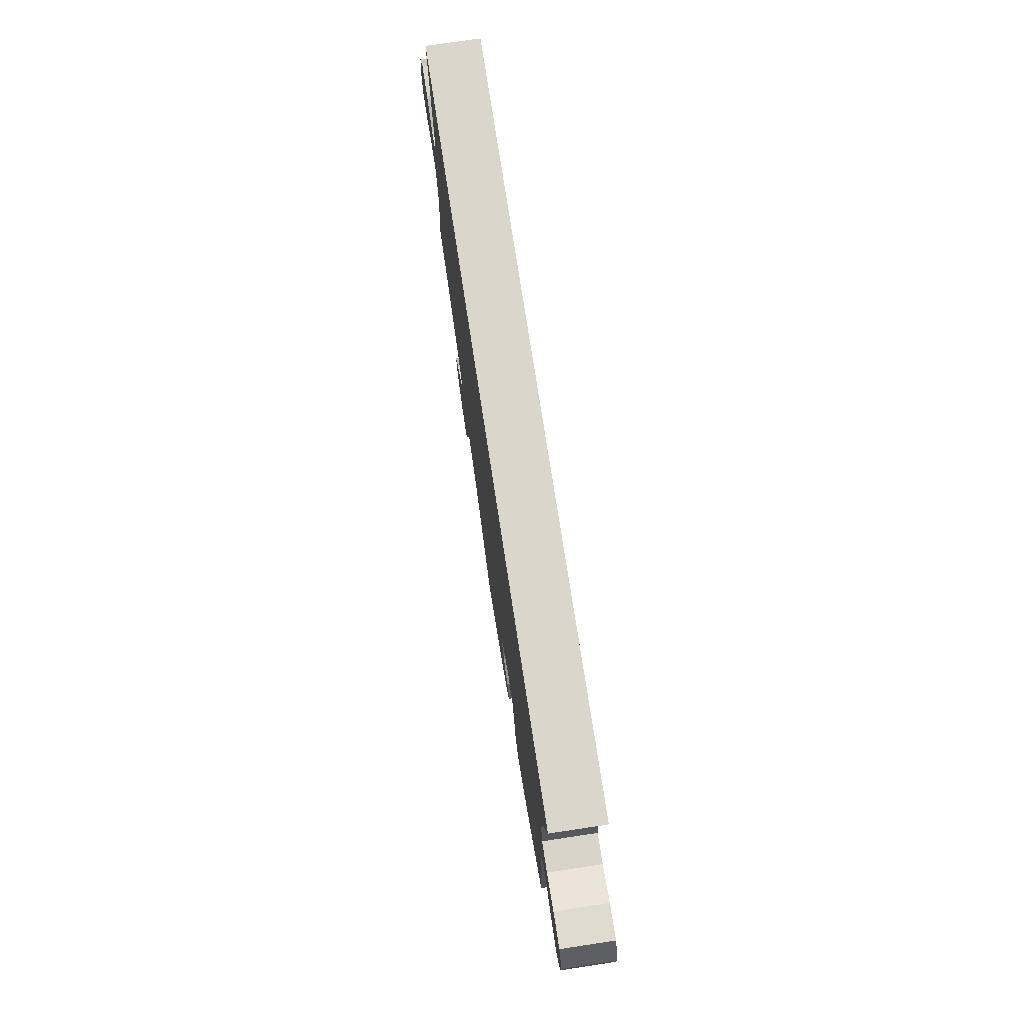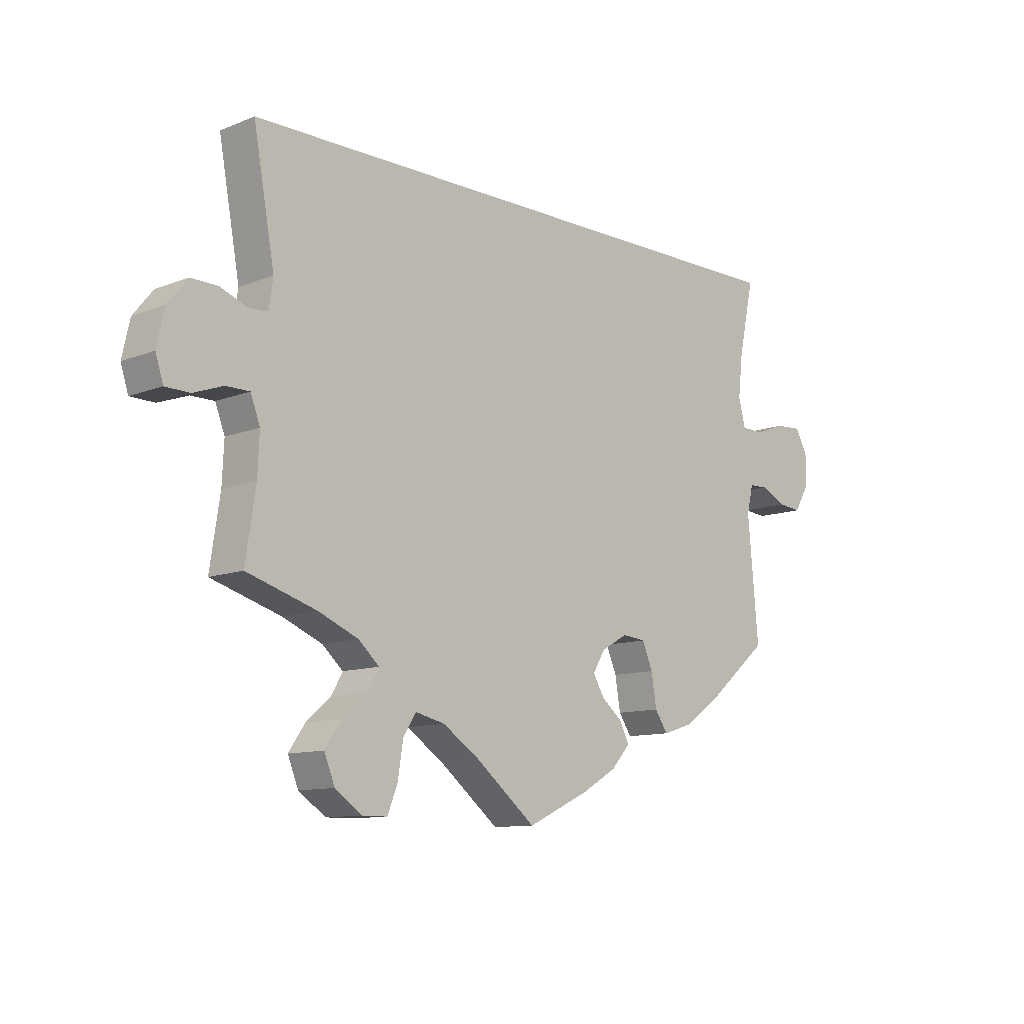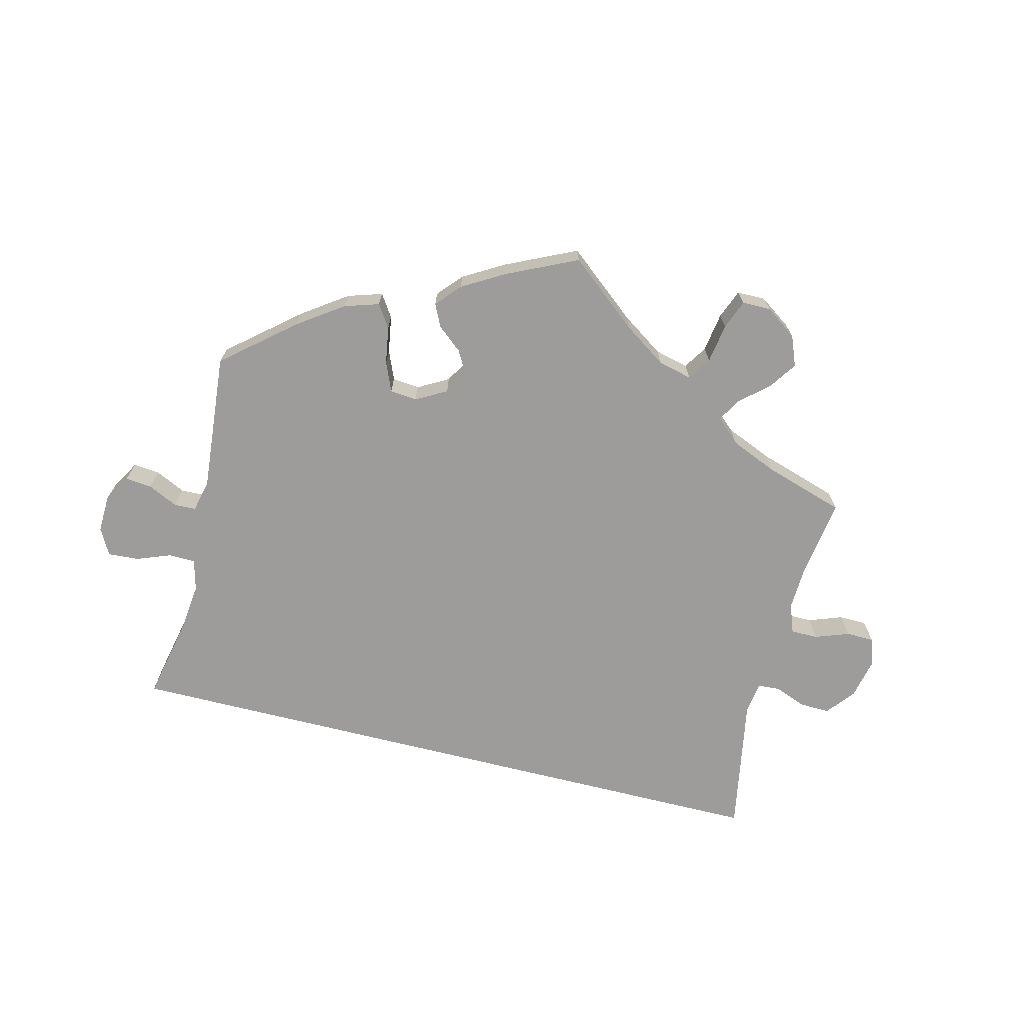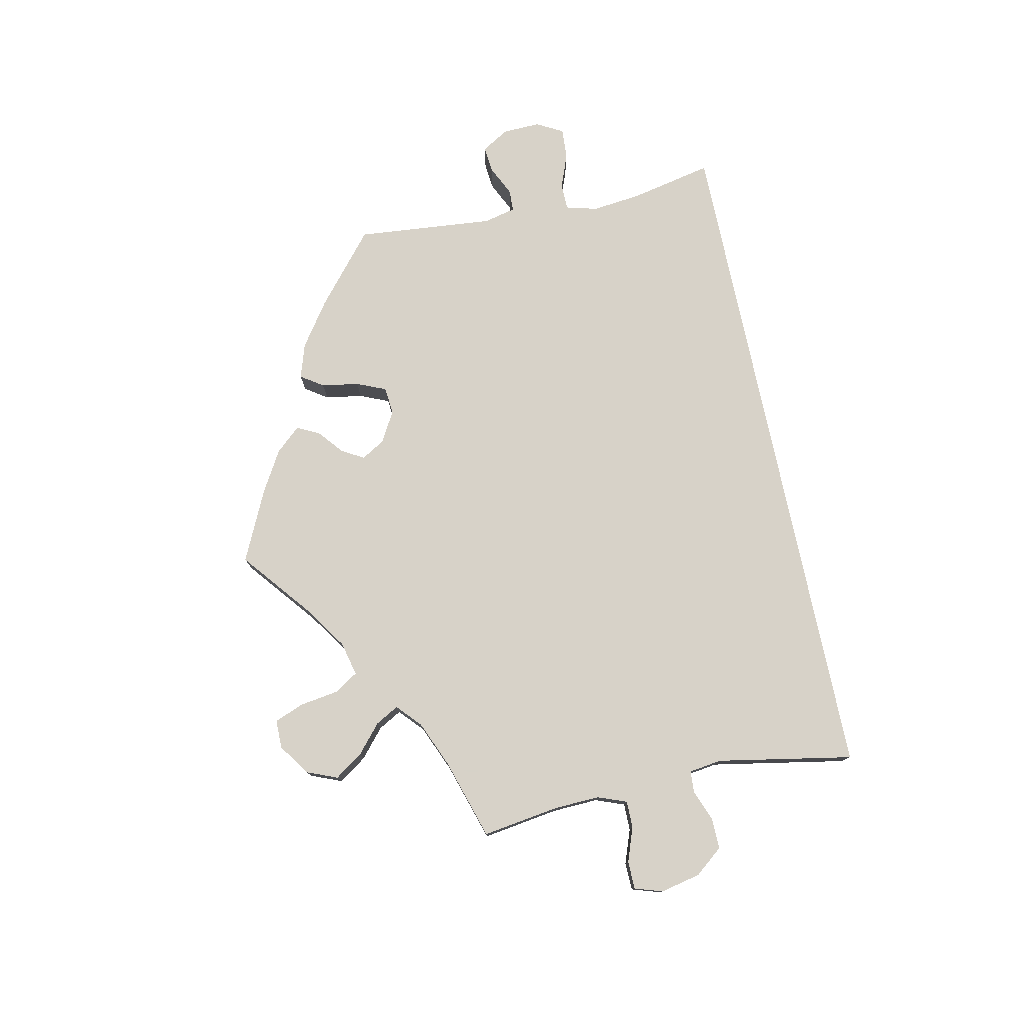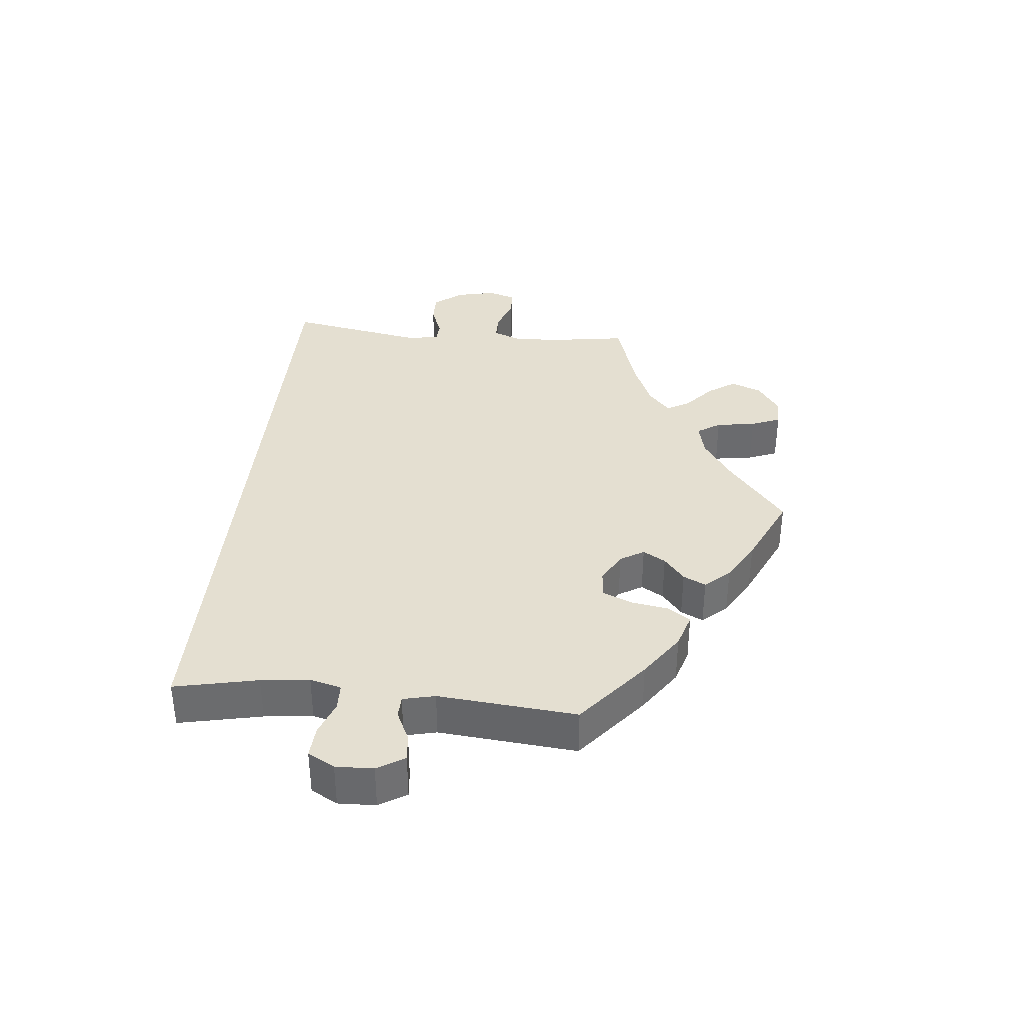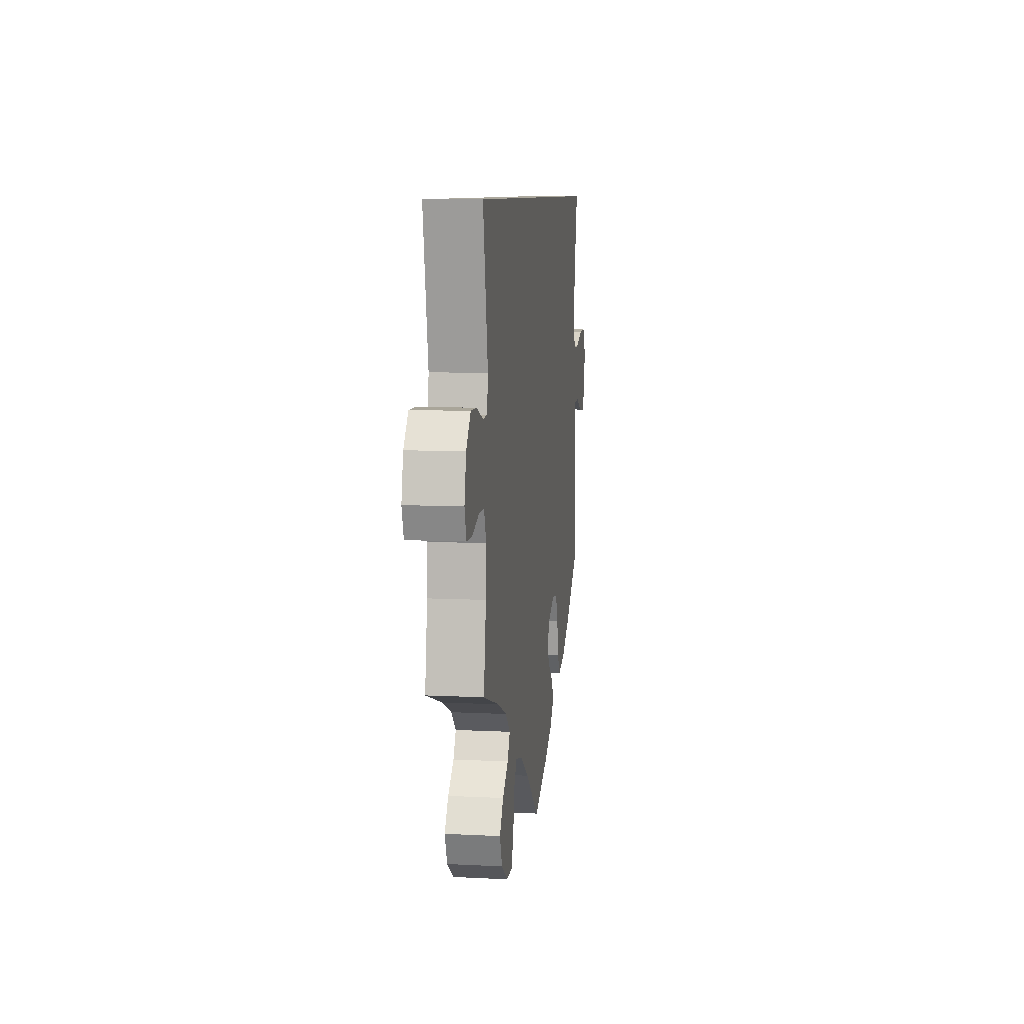
<metadata>
{"format":"obj","ext":"obj","renderer":"f3d","projection":"perspective","resolution":1024,"background":"white","views":[{"elev":74.0,"azim":81.4,"up":"+Z"},{"elev":-10.8,"azim":-45.6,"up":"+Z"},{"elev":-70.3,"azim":166.0,"up":"+Y"},{"elev":77.4,"azim":-101.8,"up":"+Y"},{"elev":36.8,"azim":95.7,"up":"+Y"},{"elev":8.6,"azim":-82.2,"up":"+Z"}]}
</metadata>
<code>
v -0.484 0.07 -0.176
v -0.481 0.07 -0.109
v -0.497 0.07 -0.066
v -0.537 0.07 -0.066
v -0.587 0.07 -0.084
v -0.628 0.07 -0.083
v -0.641 0.07 -0.042
v -0.628 0.07 0.017
v -0.595 0.07 0.058
v -0.55 0.07 0.057
v -0.504 0.07 0.039
v -0.472 0.07 0.041
v -0.465 0.07 0.089
v -0.501 0.07 0.289
v 0.501 0.07 0.289
v 0.475 0.07 0.167
v 0.467 0.07 0.096
v 0.479 0.07 0.05
v 0.518 0.07 0.049
v 0.568 0.07 0.068
v 0.614 0.07 0.071
v 0.635 0.07 0.032
v 0.633 0.07 -0.023
v 0.609 0.07 -0.063
v 0.57 0.07 -0.059
v 0.526 0.07 -0.038
v 0.494 0.07 -0.039
v 0.483 0.07 -0.086
v 0.501 0.07 -0.289
v 0.398 0.07 -0.375
v 0.332 0.07 -0.421
v 0.281 0.07 -0.437
v 0.259 0.07 -0.404
v 0.25 0.07 -0.349
v 0.232 0.07 -0.306
v 0.192 0.07 -0.302
v 0.147 0.07 -0.327
v 0.126 0.07 -0.362
v 0.145 0.07 -0.395
v 0.181 0.07 -0.425
v 0.197 0.07 -0.458
v 0.165 0.07 -0.494
v 0.105 0.07 -0.529
v 0 0.07 -0.578
v -0.103 0.07 -0.494
v -0.165 0.07 -0.452
v -0.215 0.07 -0.44
v -0.237 0.07 -0.474
v -0.246 0.07 -0.532
v -0.263 0.07 -0.575
v -0.305 0.07 -0.575
v -0.351 0.07 -0.543
v -0.369 0.07 -0.498
v -0.341 0.07 -0.457
v -0.299 0.07 -0.421
v -0.28 0.07 -0.387
v -0.315 0.07 -0.355
v -0.383 0.07 -0.326
v -0.501 0.07 -0.289
v -0.484 0 -0.176
v -0.481 0 -0.109
v -0.497 0 -0.066
v -0.537 0 -0.066
v -0.587 0 -0.084
v -0.628 0 -0.083
v -0.641 0 -0.042
v -0.628 0 0.017
v -0.595 0 0.058
v -0.55 0 0.057
v -0.504 0 0.039
v -0.472 0 0.041
v -0.465 0 0.089
v -0.501 0 0.289
v 0.501 0 0.289
v 0.475 0 0.167
v 0.467 0 0.096
v 0.479 0 0.05
v 0.518 0 0.049
v 0.568 0 0.068
v 0.614 0 0.071
v 0.635 0 0.032
v 0.633 0 -0.023
v 0.609 0 -0.063
v 0.57 0 -0.059
v 0.526 0 -0.038
v 0.494 0 -0.039
v 0.483 0 -0.086
v 0.501 0 -0.289
v 0.398 0 -0.375
v 0.332 0 -0.421
v 0.281 0 -0.437
v 0.259 0 -0.404
v 0.25 0 -0.349
v 0.232 0 -0.306
v 0.192 0 -0.302
v 0.147 0 -0.327
v 0.126 0 -0.362
v 0.145 0 -0.395
v 0.181 0 -0.425
v 0.197 0 -0.458
v 0.165 0 -0.494
v 0.105 0 -0.529
v 0 0 -0.578
v -0.103 0 -0.494
v -0.165 0 -0.452
v -0.215 0 -0.44
v -0.237 0 -0.474
v -0.246 0 -0.532
v -0.263 0 -0.575
v -0.305 0 -0.575
v -0.351 0 -0.543
v -0.369 0 -0.498
v -0.341 0 -0.457
v -0.299 0 -0.421
v -0.28 0 -0.387
v -0.315 0 -0.355
v -0.383 0 -0.326
v -0.501 0 -0.289
f 58 59 1
f 57 58 1 2
f 56 57 2 3
f 52 53 54 55
f 52 55 56
f 51 52 56
f 48 49 50 51
f 47 48 51 56
f 46 47 56 3
f 42 43 44 45
f 42 45 46 3
f 39 40 41 42
f 38 39 42 3
f 31 32 33 34
f 31 34 35
f 28 29 30 31
f 27 28 31 35
f 23 24 25 26
f 23 26 27
f 22 23 27
f 19 20 21 22
f 18 19 22 27
f 17 18 27 35
f 13 14 15 16
f 12 13 16 17
f 11 12 17 35
f 4 5 6 7
f 3 4 7 8
f 37 38 3 8
f 10 11 35 36
f 10 36 37
f 8 9 10 37
f 60 118 117
f 61 60 117 116
f 62 61 116 115
f 114 113 112 111
f 115 114 111
f 115 111 110
f 110 109 108 107
f 115 110 107 106
f 62 115 106 105
f 104 103 102 101
f 62 105 104 101
f 101 100 99 98
f 62 101 98 97
f 93 92 91 90
f 94 93 90
f 90 89 88 87
f 94 90 87 86
f 85 84 83 82
f 86 85 82
f 86 82 81
f 81 80 79 78
f 86 81 78 77
f 94 86 77 76
f 75 74 73 72
f 76 75 72 71
f 94 76 71 70
f 66 65 64 63
f 67 66 63 62
f 67 62 97 96
f 95 94 70 69
f 96 95 69
f 96 69 68 67
f 1 60 61 2
f 2 61 62 3
f 3 62 63 4
f 4 63 64 5
f 5 64 65 6
f 6 65 66 7
f 7 66 67 8
f 8 67 68 9
f 9 68 69 10
f 10 69 70 11
f 11 70 71 12
f 12 71 72 13
f 13 72 73 14
f 14 73 74 15
f 15 74 75 16
f 16 75 76 17
f 17 76 77 18
f 18 77 78 19
f 19 78 79 20
f 20 79 80 21
f 21 80 81 22
f 22 81 82 23
f 23 82 83 24
f 24 83 84 25
f 25 84 85 26
f 26 85 86 27
f 27 86 87 28
f 28 87 88 29
f 29 88 89 30
f 30 89 90 31
f 31 90 91 32
f 32 91 92 33
f 33 92 93 34
f 34 93 94 35
f 35 94 95 36
f 36 95 96 37
f 37 96 97 38
f 38 97 98 39
f 39 98 99 40
f 40 99 100 41
f 41 100 101 42
f 42 101 102 43
f 43 102 103 44
f 44 103 104 45
f 45 104 105 46
f 46 105 106 47
f 47 106 107 48
f 48 107 108 49
f 49 108 109 50
f 50 109 110 51
f 51 110 111 52
f 52 111 112 53
f 53 112 113 54
f 54 113 114 55
f 55 114 115 56
f 56 115 116 57
f 57 116 117 58
f 58 117 118 59
f 59 118 60 1

</code>
